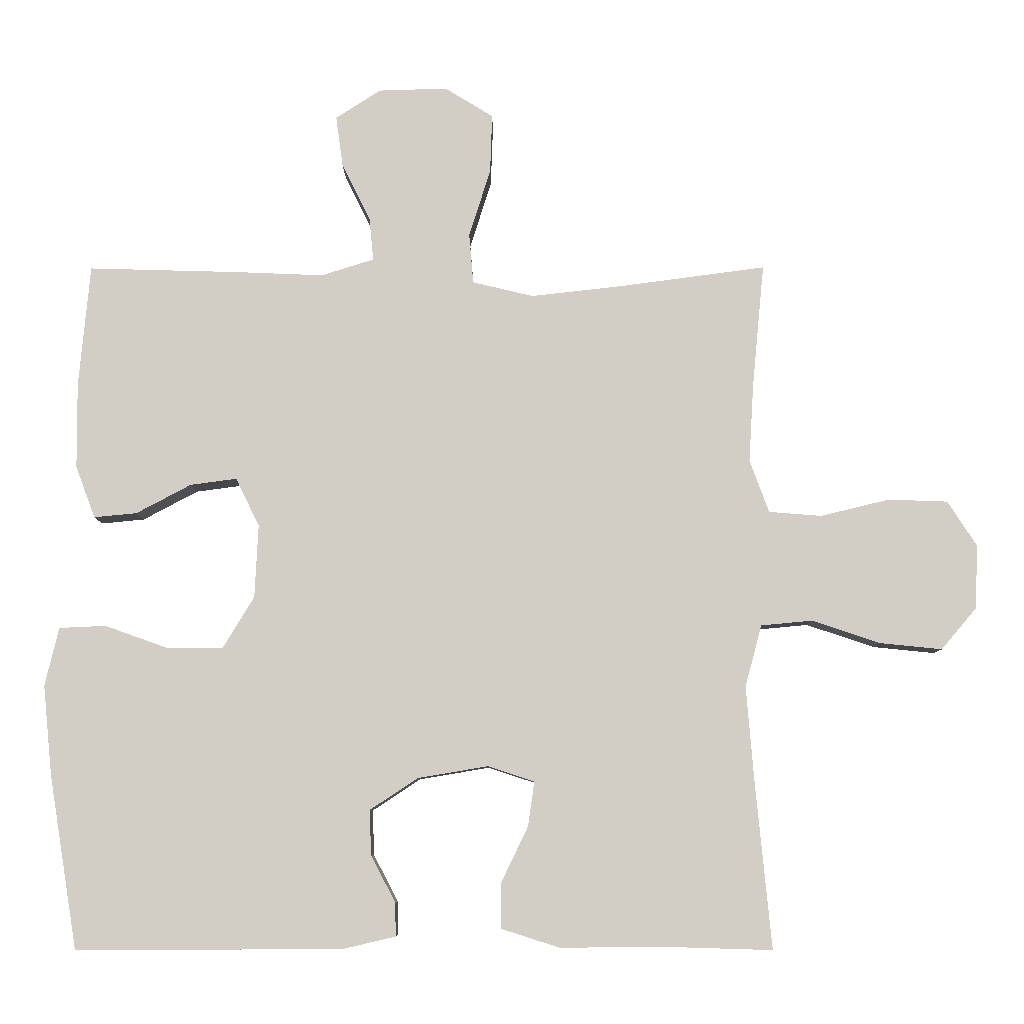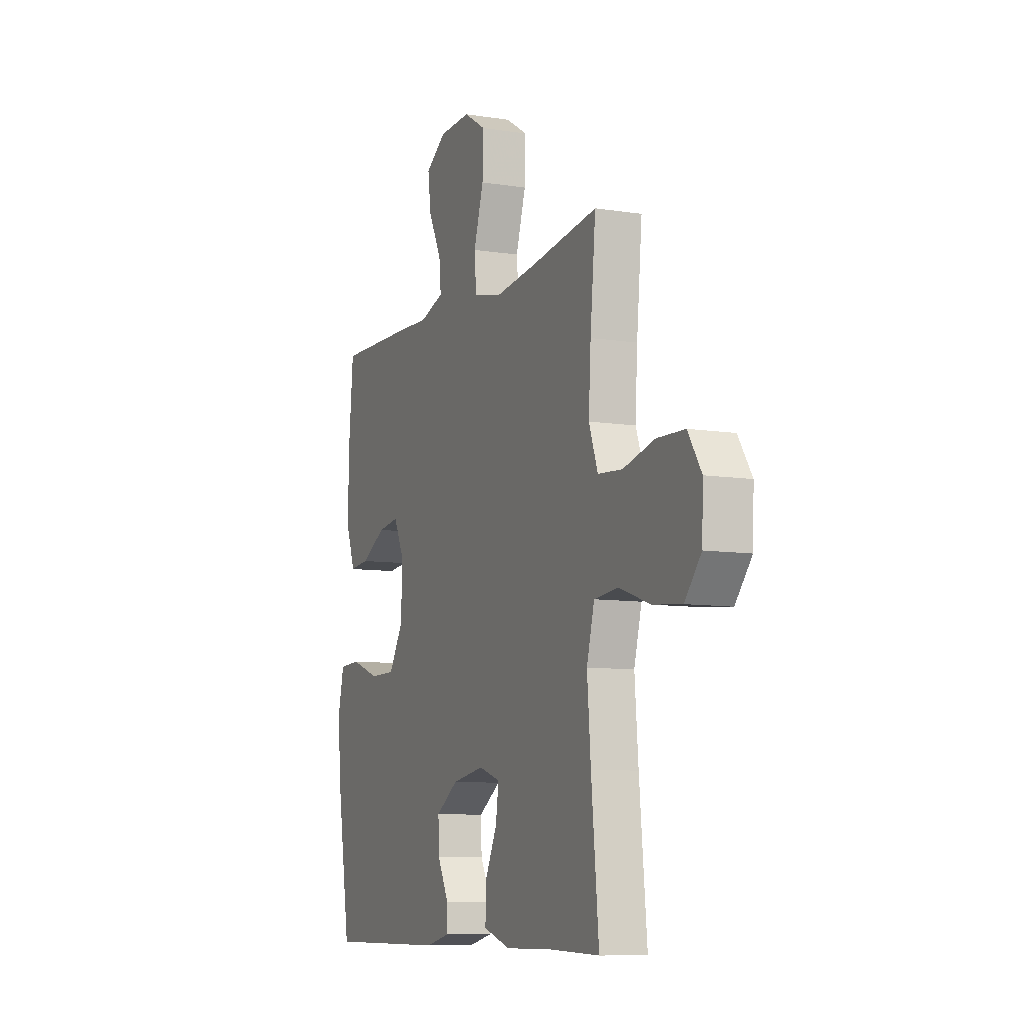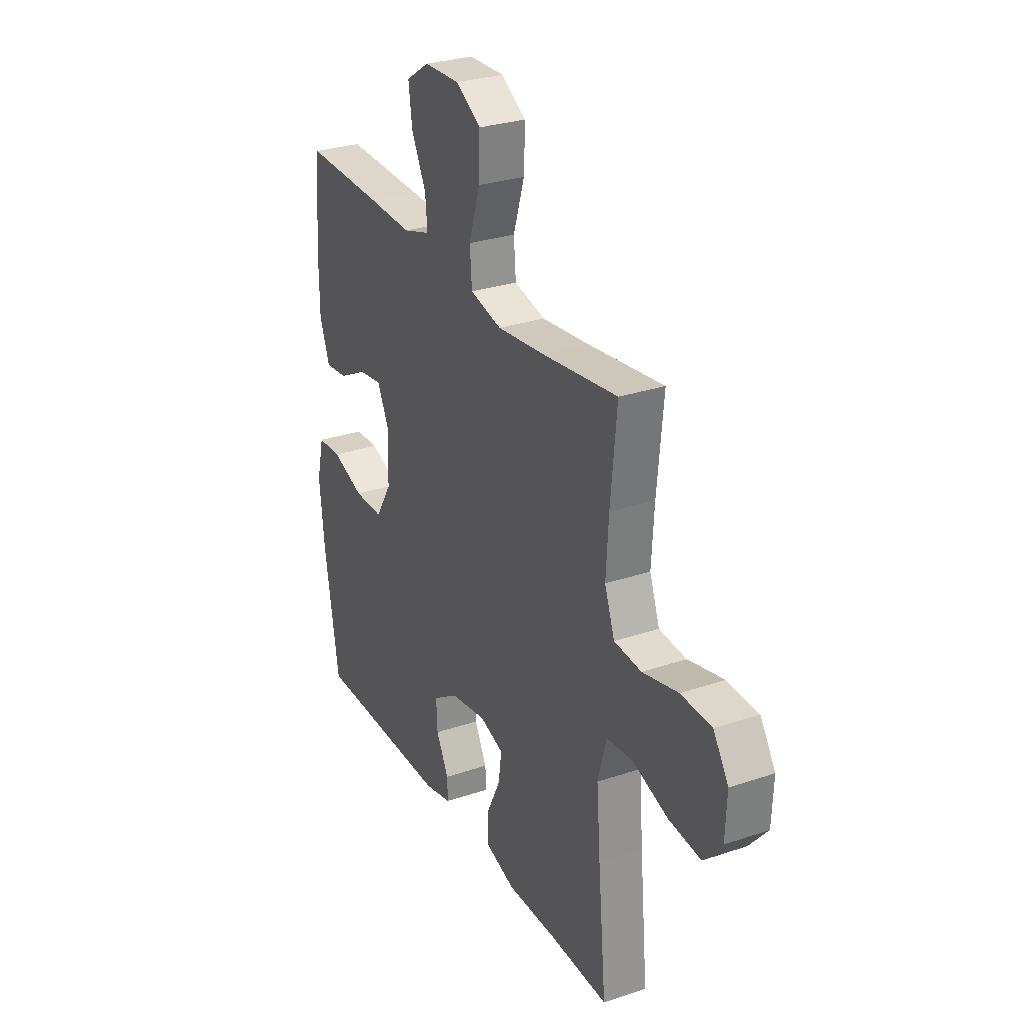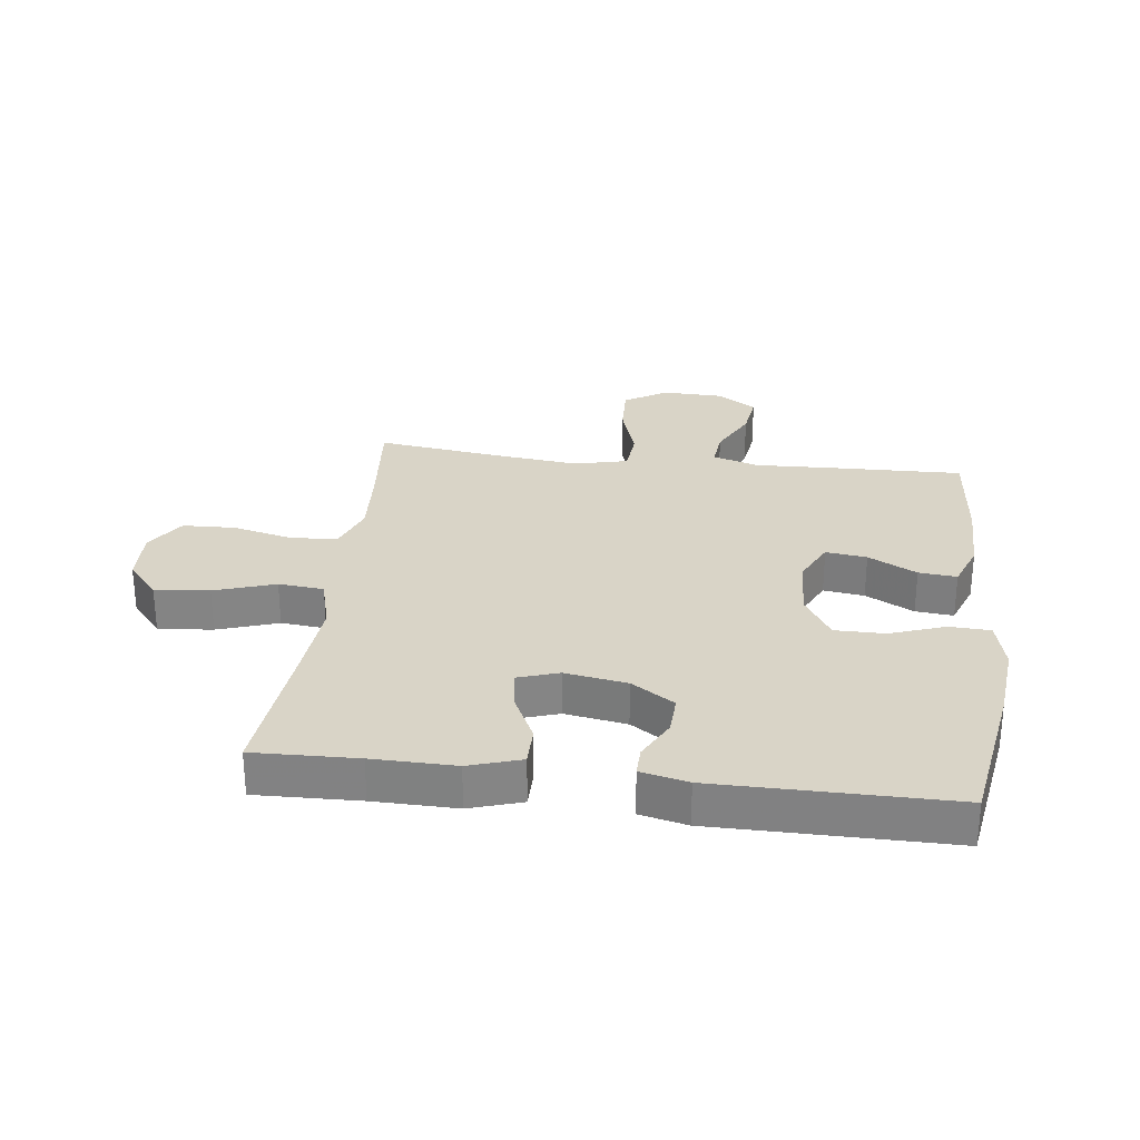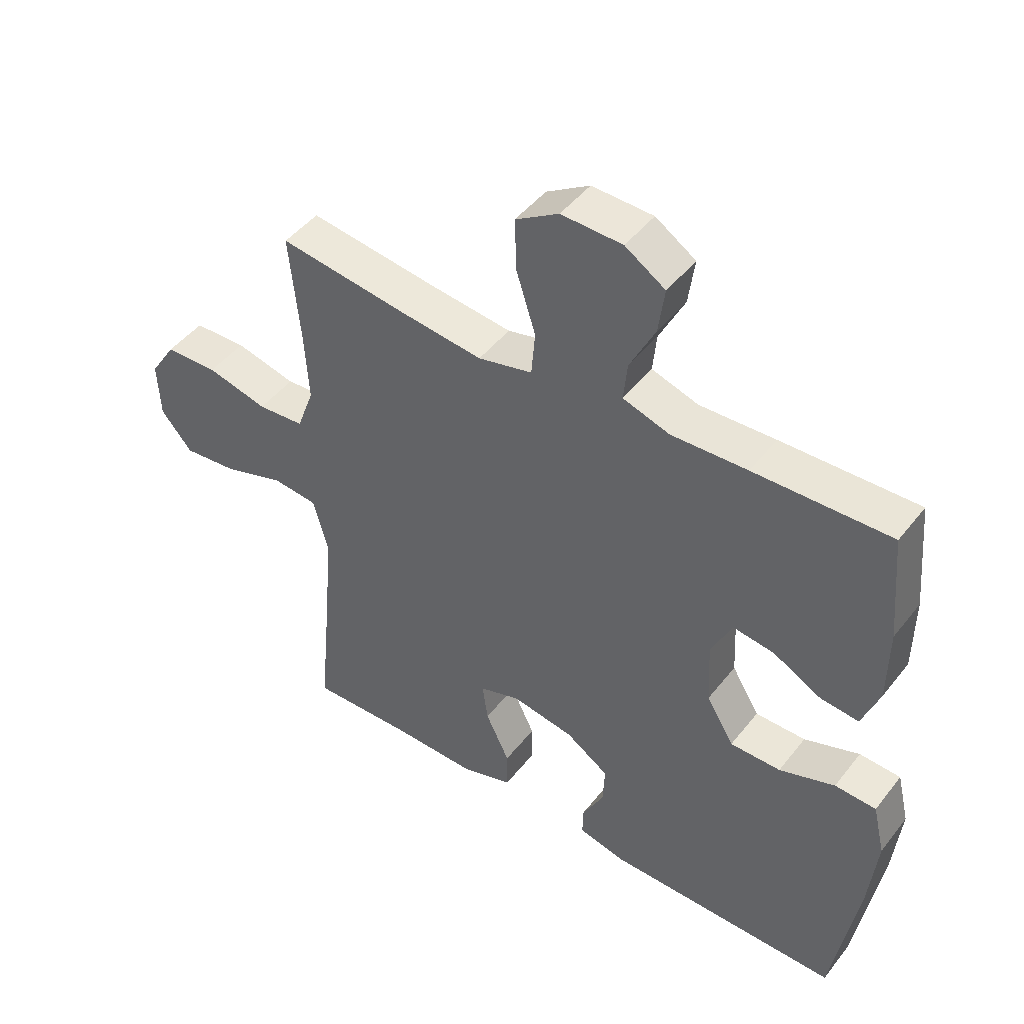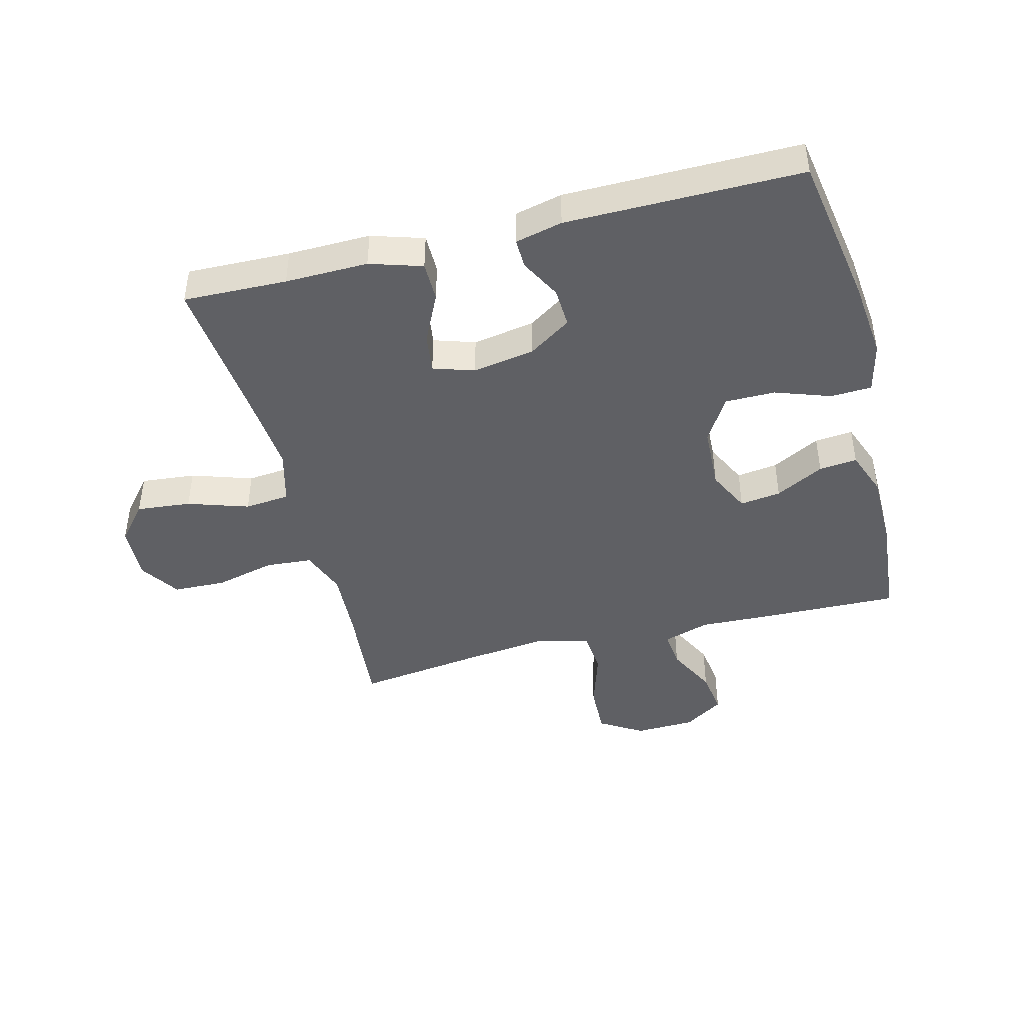
<metadata>
{"format":"obj","ext":"obj","renderer":"f3d","projection":"perspective","resolution":1024,"background":"white","views":[{"elev":-7.8,"azim":0.4,"up":"+Z"},{"elev":-8.9,"azim":67.1,"up":"+Z"},{"elev":28.9,"azim":63.3,"up":"+Z"},{"elev":28.5,"azim":-173.0,"up":"+Y"},{"elev":46.3,"azim":-144.2,"up":"+Z"},{"elev":-43.8,"azim":-165.5,"up":"+Y"}]}
</metadata>
<code>
v -0.5 0.07 0.5
v -0.279 0.07 0.494
v -0.156 0.07 0.489
v -0.08 0.07 0.513
v -0.086 0.07 0.575
v -0.127 0.07 0.657
v -0.137 0.07 0.731
v -0.072 0.07 0.773
v 0.027 0.07 0.776
v 0.097 0.07 0.733
v 0.094 0.07 0.648
v 0.063 0.07 0.55
v 0.069 0.07 0.478
v 0.157 0.07 0.457
v 0.29 0.07 0.472
v 0.5 0.07 0.5
v 0.483 0.07 0.323
v 0.476 0.07 0.209
v 0.504 0.07 0.133
v 0.58 0.07 0.127
v 0.679 0.07 0.151
v 0.765 0.07 0.148
v 0.807 0.07 0.083
v 0.803 0.07 -0.009
v 0.752 0.07 -0.069
v 0.663 0.07 -0.06
v 0.564 0.07 -0.027
v 0.49 0.07 -0.034
v 0.466 0.07 -0.123
v 0.477 0.07 -0.259
v 0.5 0.07 -0.5
v 0.331 0.07 -0.495
v 0.196 0.07 -0.497
v 0.111 0.07 -0.47
v 0.111 0.07 -0.405
v 0.15 0.07 -0.324
v 0.159 0.07 -0.26
v 0.092 0.07 -0.238
v -0.009 0.07 -0.255
v -0.079 0.07 -0.301
v -0.076 0.07 -0.366
v -0.041 0.07 -0.433
v -0.04 0.07 -0.481
v -0.117 0.07 -0.499
v -0.5 0.07 -0.5
v -0.541 0.07 -0.25
v -0.554 0.07 -0.121
v -0.534 0.07 -0.037
v -0.467 0.07 -0.034
v -0.377 0.07 -0.066
v -0.295 0.07 -0.066
v -0.25 0.07 0.008
v -0.245 0.07 0.113
v -0.279 0.07 0.183
v -0.346 0.07 0.174
v -0.425 0.07 0.132
v -0.487 0.07 0.126
v -0.515 0.07 0.201
v -0.516 0.07 0.324
v -0.5 0 0.5
v -0.279 0 0.494
v -0.156 0 0.489
v -0.08 0 0.513
v -0.086 0 0.575
v -0.127 0 0.657
v -0.137 0 0.731
v -0.072 0 0.773
v 0.027 0 0.776
v 0.097 0 0.733
v 0.094 0 0.648
v 0.063 0 0.55
v 0.069 0 0.478
v 0.157 0 0.457
v 0.29 0 0.472
v 0.5 0 0.5
v 0.483 0 0.323
v 0.476 0 0.209
v 0.504 0 0.133
v 0.58 0 0.127
v 0.679 0 0.151
v 0.765 0 0.148
v 0.807 0 0.083
v 0.803 0 -0.009
v 0.752 0 -0.069
v 0.663 0 -0.06
v 0.564 0 -0.027
v 0.49 0 -0.034
v 0.466 0 -0.123
v 0.477 0 -0.259
v 0.5 0 -0.5
v 0.331 0 -0.495
v 0.196 0 -0.497
v 0.111 0 -0.47
v 0.111 0 -0.405
v 0.15 0 -0.324
v 0.159 0 -0.26
v 0.092 0 -0.238
v -0.009 0 -0.255
v -0.079 0 -0.301
v -0.076 0 -0.366
v -0.041 0 -0.433
v -0.04 0 -0.481
v -0.117 0 -0.499
v -0.5 0 -0.5
v -0.541 0 -0.25
v -0.554 0 -0.121
v -0.534 0 -0.037
v -0.467 0 -0.034
v -0.377 0 -0.066
v -0.295 0 -0.066
v -0.25 0 0.008
v -0.245 0 0.113
v -0.279 0 0.183
v -0.346 0 0.174
v -0.425 0 0.132
v -0.487 0 0.126
v -0.515 0 0.201
v -0.516 0 0.324
f 55 56 57 58
f 54 55 58 59
f 47 48 49 50
f 47 50 51
f 46 47 51
f 45 46 51
f 44 45 51 52
f 41 42 43 44
f 40 41 44 52
f 33 34 35 36
f 32 33 36 37
f 30 31 32 37
f 29 30 37 38
f 24 25 26 27
f 22 23 24 27
f 20 21 22 27
f 19 20 27 28
f 18 19 28 29
f 15 16 17
f 14 15 17 18
f 13 14 18 29
f 9 10 11 12
f 9 12 13
f 8 9 13
f 5 6 7 8
f 4 5 8 13
f 3 4 13 29
f 54 59 1 2
f 53 54 2 3
f 39 40 52 53
f 38 39 53
f 3 29 38 53
f 117 116 115 114
f 118 117 114 113
f 109 108 107 106
f 110 109 106
f 110 106 105
f 110 105 104
f 111 110 104 103
f 103 102 101 100
f 111 103 100 99
f 95 94 93 92
f 96 95 92 91
f 96 91 90 89
f 97 96 89 88
f 86 85 84 83
f 86 83 82 81
f 86 81 80 79
f 87 86 79 78
f 88 87 78 77
f 76 75 74
f 77 76 74 73
f 88 77 73 72
f 71 70 69 68
f 72 71 68
f 72 68 67
f 67 66 65 64
f 72 67 64 63
f 88 72 63 62
f 61 60 118 113
f 62 61 113 112
f 112 111 99 98
f 112 98 97
f 112 97 88 62
f 1 60 61 2
f 2 61 62 3
f 3 62 63 4
f 4 63 64 5
f 5 64 65 6
f 6 65 66 7
f 7 66 67 8
f 8 67 68 9
f 9 68 69 10
f 10 69 70 11
f 11 70 71 12
f 12 71 72 13
f 13 72 73 14
f 14 73 74 15
f 15 74 75 16
f 16 75 76 17
f 17 76 77 18
f 18 77 78 19
f 19 78 79 20
f 20 79 80 21
f 21 80 81 22
f 22 81 82 23
f 23 82 83 24
f 24 83 84 25
f 25 84 85 26
f 26 85 86 27
f 27 86 87 28
f 28 87 88 29
f 29 88 89 30
f 30 89 90 31
f 31 90 91 32
f 32 91 92 33
f 33 92 93 34
f 34 93 94 35
f 35 94 95 36
f 36 95 96 37
f 37 96 97 38
f 38 97 98 39
f 39 98 99 40
f 40 99 100 41
f 41 100 101 42
f 42 101 102 43
f 43 102 103 44
f 44 103 104 45
f 45 104 105 46
f 46 105 106 47
f 47 106 107 48
f 48 107 108 49
f 49 108 109 50
f 50 109 110 51
f 51 110 111 52
f 52 111 112 53
f 53 112 113 54
f 54 113 114 55
f 55 114 115 56
f 56 115 116 57
f 57 116 117 58
f 58 117 118 59
f 59 118 60 1

</code>
